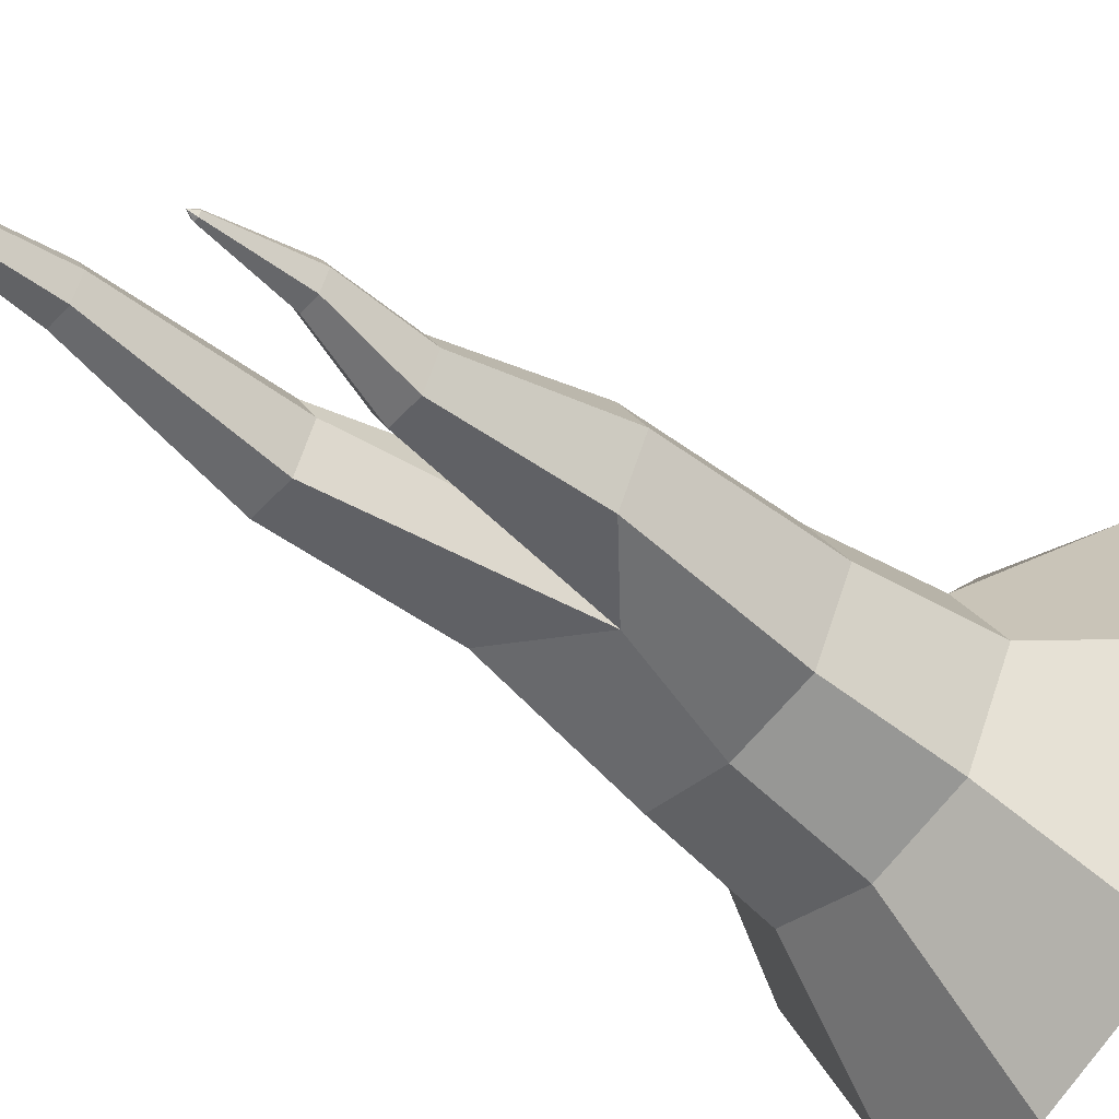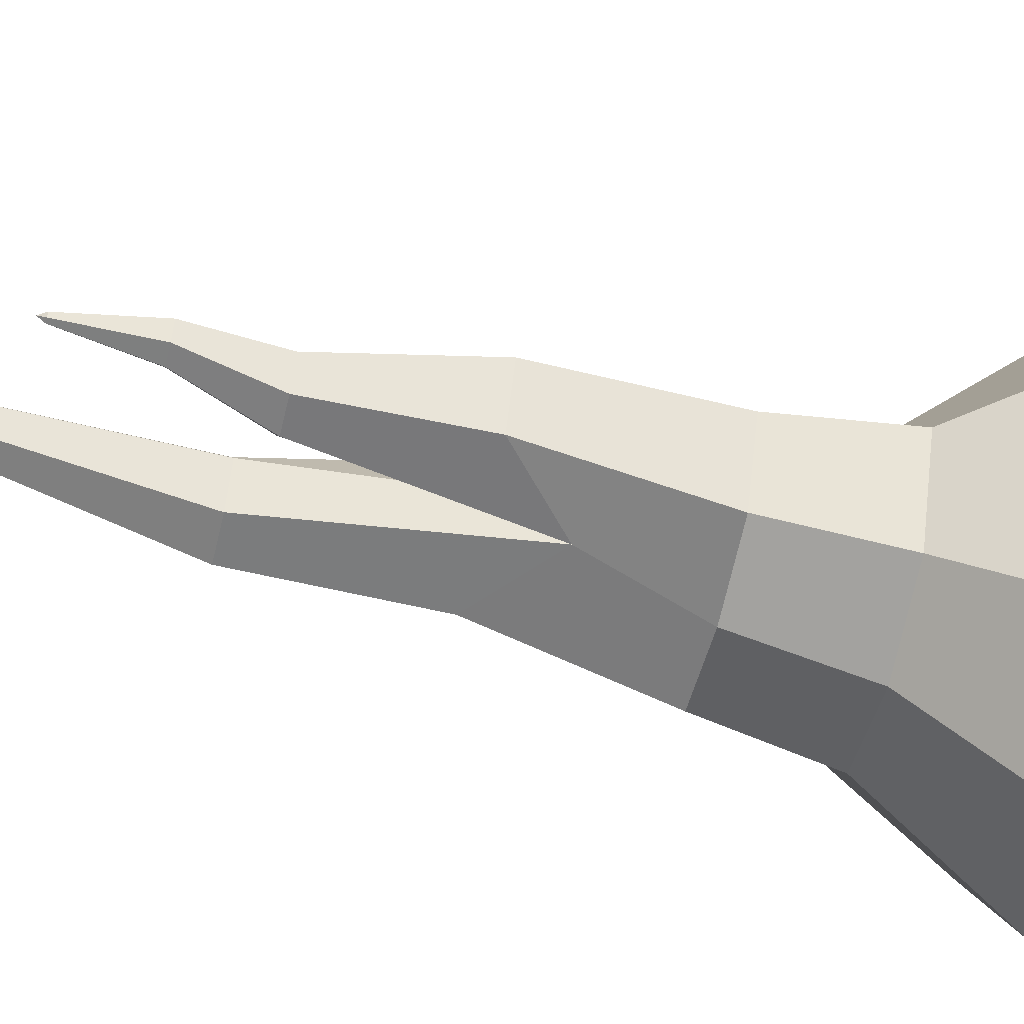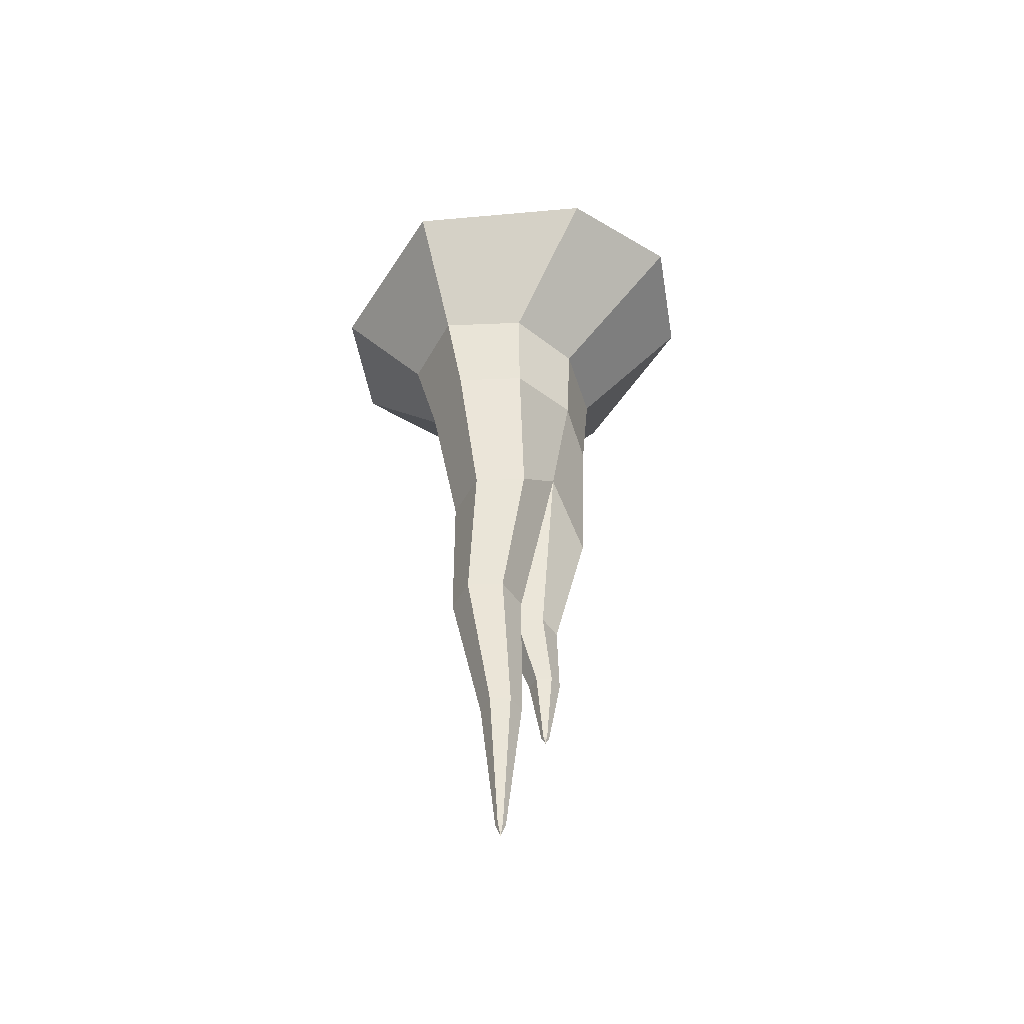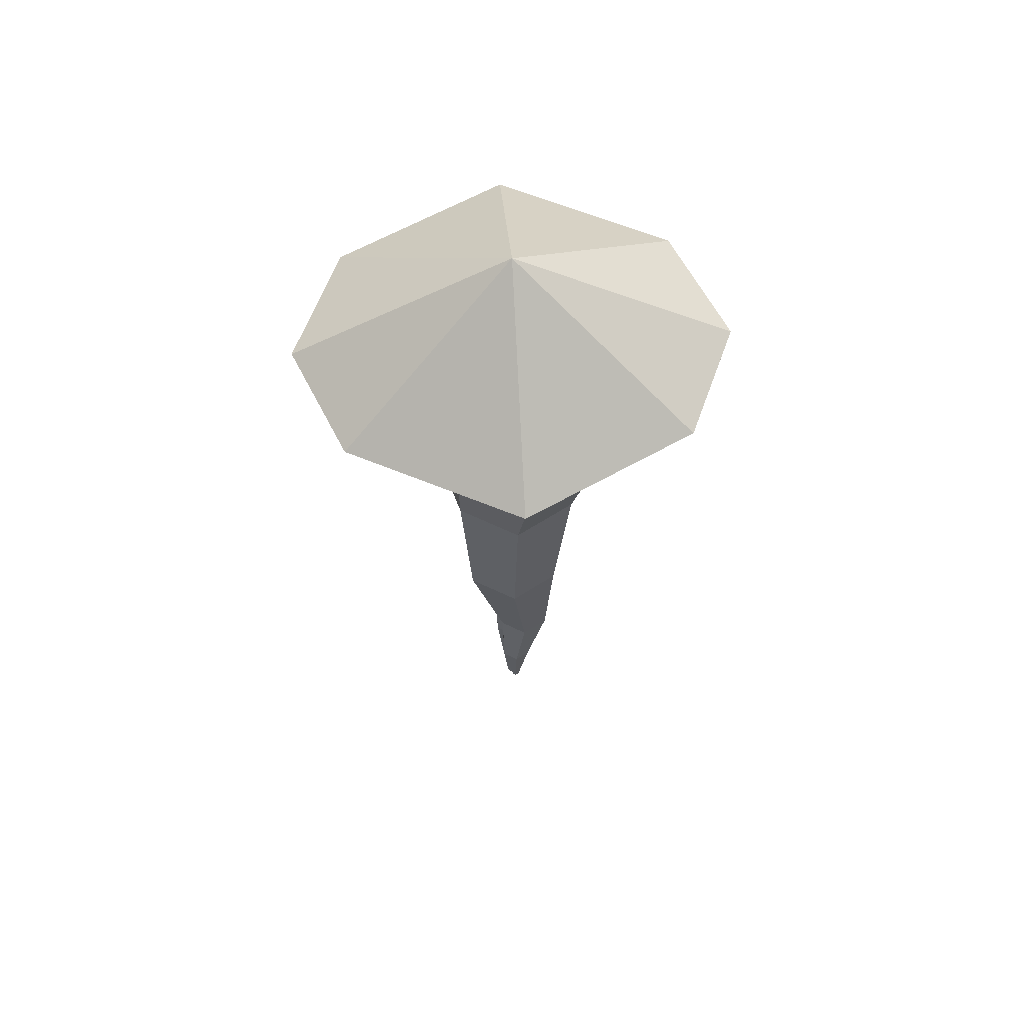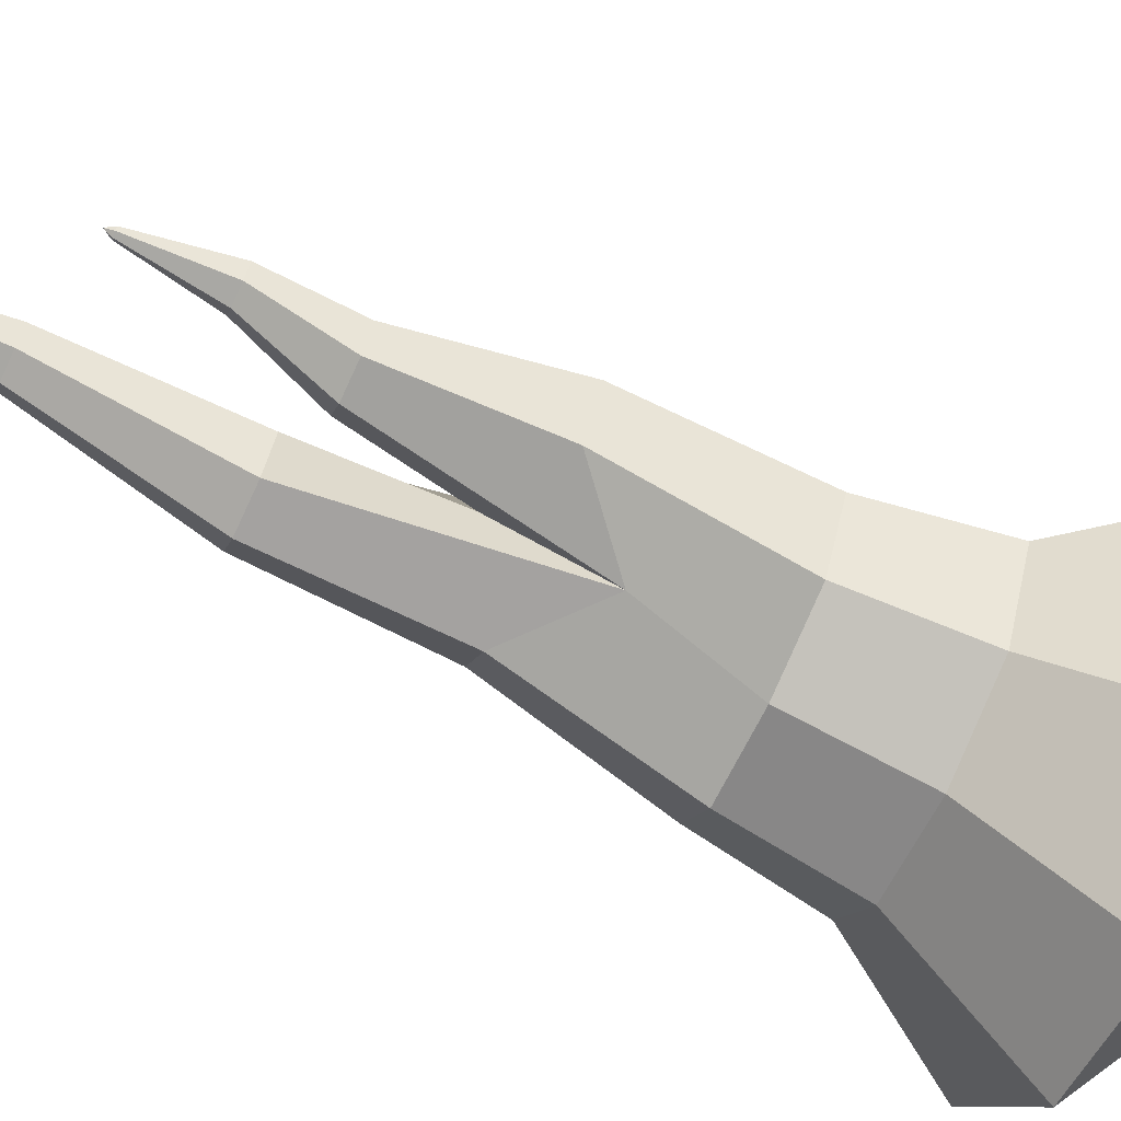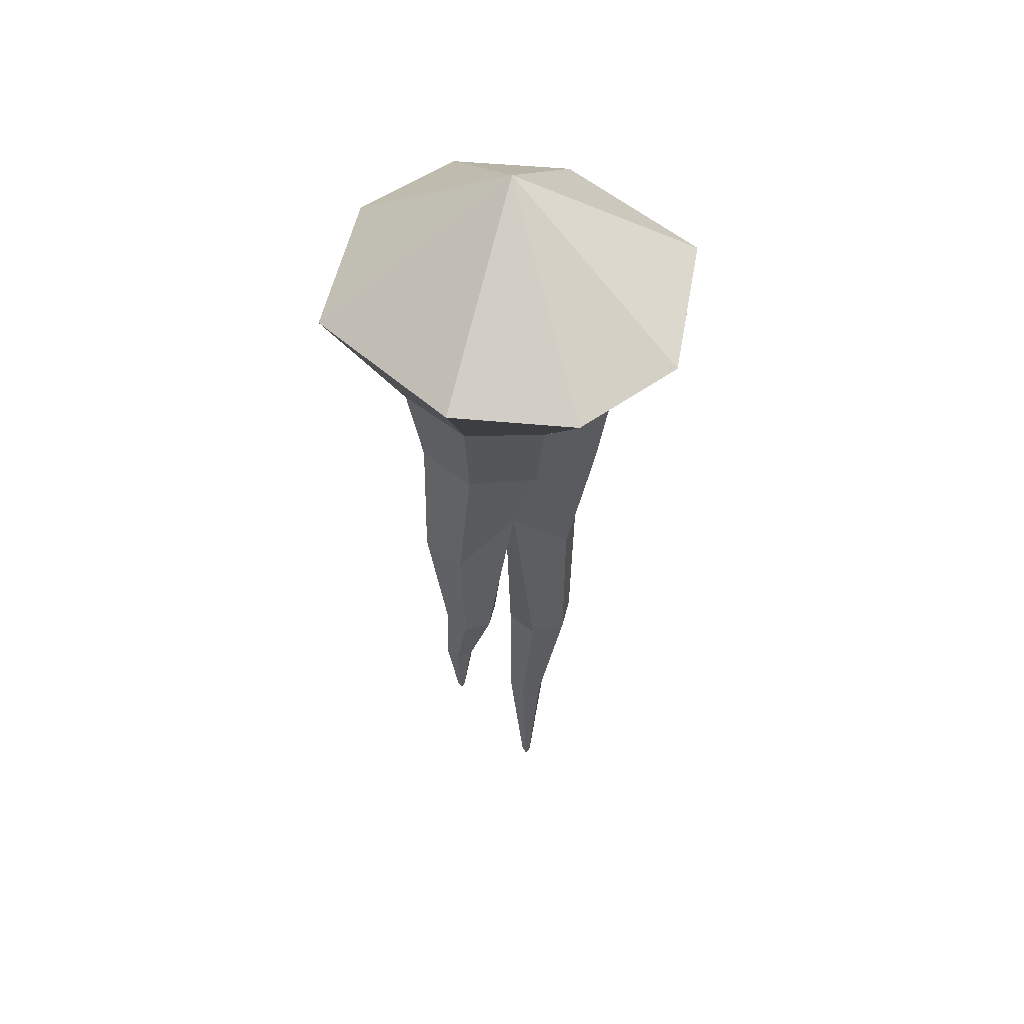
<metadata>
{"format":"obj","ext":"obj","renderer":"f3d","projection":"perspective","resolution":1024,"background":"white","views":[{"elev":-47.6,"azim":50.6,"up":"+Z"},{"elev":-59.0,"azim":76.7,"up":"+Z"},{"elev":-47.2,"azim":-57.4,"up":"+Y"},{"elev":60.2,"azim":86.4,"up":"+Y"},{"elev":-73.1,"azim":65.2,"up":"+Z"},{"elev":46.8,"azim":163.0,"up":"+Y"}]}
</metadata>
<code>
v -0.02013 -0.8939 -0.005715
v -0.02618 -0.8939 -0.005715
v -0.02921 -0.8939 -0.00047
v -0.02618 -0.8939 0.004775
v -0.02013 -0.8939 0.004775
v -0.0171 -0.8939 -0.00047
v 0 0.04011 -0.2552
v -0.1365 0.04011 -0.1964
v -0.2354 0.04011 1e-06
v -0.1365 0.04011 0.1964
v 0 0.04011 0.2552
v -0.02315 -0.9095 -0.00047
v 0 0.1997 1e-06
v -0.09468 -0.09278 0.0719
v -0.1442 -0.09278 -0.01383
v -0.09468 -0.09278 -0.09957
v -0.002193 -0.09278 -0.1257
v -0.002193 -0.09278 0.09799
v -0.08952 -0.2094 0.06964
v -0.1297 -0.2094 1e-06
v -0.08952 -0.2094 -0.06964
v -0.006328 -0.2094 -0.08662
v -0.006328 -0.2094 0.09504
v -0.06083 -0.38 0.05751
v -0.09174 -0.38 0.003969
v -0.06083 -0.38 -0.04957
v 0.01307 -0.3159 -0.04957
v 0.006286 -0.4149 0.003969
v 0.01307 -0.3159 0.05751
v -0.05864 -0.5528 0.02371
v -0.08025 -0.5528 -0.01373
v -0.05864 -0.5528 -0.05117
v -0.01541 -0.5528 -0.05117
v 0.006211 -0.5528 -0.01373
v -0.01541 -0.5528 0.02371
v -0.03548 -0.7233 0.02087
v -0.0478 -0.7233 -0.00047
v -0.03548 -0.7233 -0.02181
v -0.01083 -0.7233 -0.02181
v 0.001489 -0.7233 -0.00047
v -0.01083 -0.7233 0.02087
v 0.07942 -0.6959 -0.004552
v 0.07469 -0.6959 -0.004552
v 0.07233 -0.6959 -0.000454
v 0.07469 -0.6959 0.003643
v 0.07942 -0.6959 0.003643
v 0.08179 -0.6959 -0.000454
v 0.1365 0.04011 -0.1964
v 0.1365 0.04011 0.1964
v 0.2354 0.04011 1e-06
v 0.07706 -0.7036 -0.000454
v 0.0903 -0.09278 -0.09957
v 0.1398 -0.09278 -0.01383
v 0.0903 -0.09278 0.0719
v 0.07687 -0.2094 -0.06964
v 0.1171 -0.2094 1e-06
v 0.07687 -0.2094 0.06964
v 0.08697 -0.38 -0.04957
v 0.1179 -0.38 0.003969
v 0.08697 -0.38 0.05751
v 0.04569 -0.5271 0.01781
v 0.0288 -0.5271 -0.01144
v 0.04569 -0.5271 -0.04069
v 0.07946 -0.5271 -0.04069
v 0.09635 -0.5271 -0.01144
v 0.07946 -0.5271 0.01781
v 0.06743 -0.6115 0.01622
v 0.0578 -0.6115 -0.000454
v 0.06743 -0.6115 -0.01713
v 0.08668 -0.6115 -0.01713
v 0.09631 -0.6115 -0.000454
v 0.08668 -0.6115 0.01622
f 1 2 38 39
f 2 3 37 38
f 3 4 36 37
f 4 5 41 36
f 5 6 40 41
f 6 1 39 40
f 2 1 12
f 3 2 12
f 4 3 12
f 5 4 12
f 6 5 12
f 1 6 12
f 7 8 13
f 8 9 13
f 9 10 13
f 10 11 13
f 15 14 10 9
f 16 15 9 8
f 17 16 8 7
f 14 18 11 10
f 20 19 14 15
f 21 20 15 16
f 22 21 16 17
f 19 23 18 14
f 25 24 19 20
f 26 25 20 21
f 27 26 21 22
f 24 29 23 19
f 31 30 24 25
f 32 31 25 26
f 33 32 26 27
f 34 33 27 28
f 35 34 28 29
f 30 35 29 24
f 37 36 30 31
f 38 37 31 32
f 39 38 32 33
f 40 39 33 34
f 41 40 34 35
f 36 41 35 30
f 42 43 69 70
f 43 44 68 69
f 44 45 67 68
f 45 46 72 67
f 46 47 71 72
f 47 42 70 71
f 43 42 51
f 44 43 51
f 45 44 51
f 46 45 51
f 47 46 51
f 42 47 51
f 48 7 13
f 11 49 13
f 49 50 13
f 50 48 13
f 52 17 7 48
f 53 52 48 50
f 54 53 50 49
f 18 54 49 11
f 55 22 17 52
f 56 55 52 53
f 57 56 53 54
f 23 57 54 18
f 58 27 22 55
f 59 58 55 56
f 60 59 56 57
f 29 60 57 23
f 62 61 29 28
f 63 62 28 27
f 64 63 27 58
f 65 64 58 59
f 66 65 59 60
f 61 66 60 29
f 68 67 61 62
f 69 68 62 63
f 70 69 63 64
f 71 70 64 65
f 72 71 65 66
f 67 72 66 61

</code>
